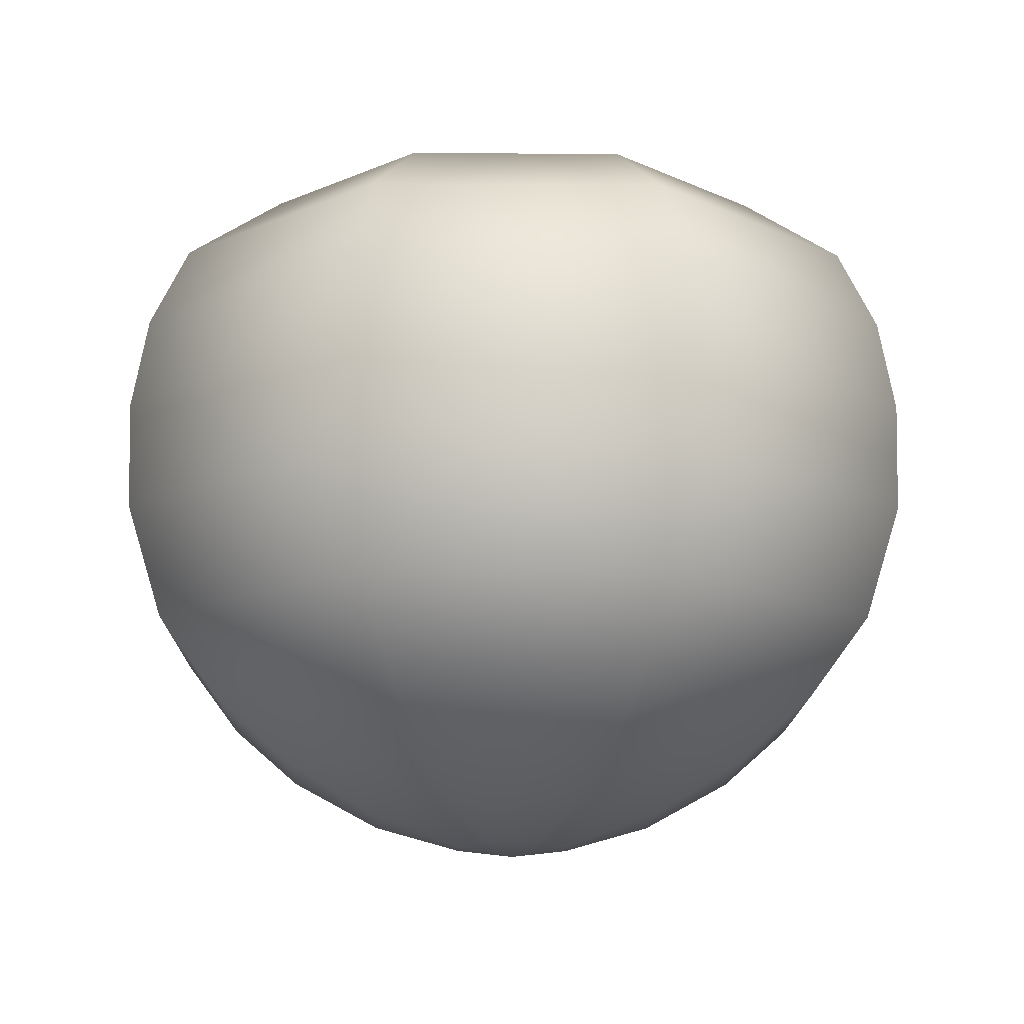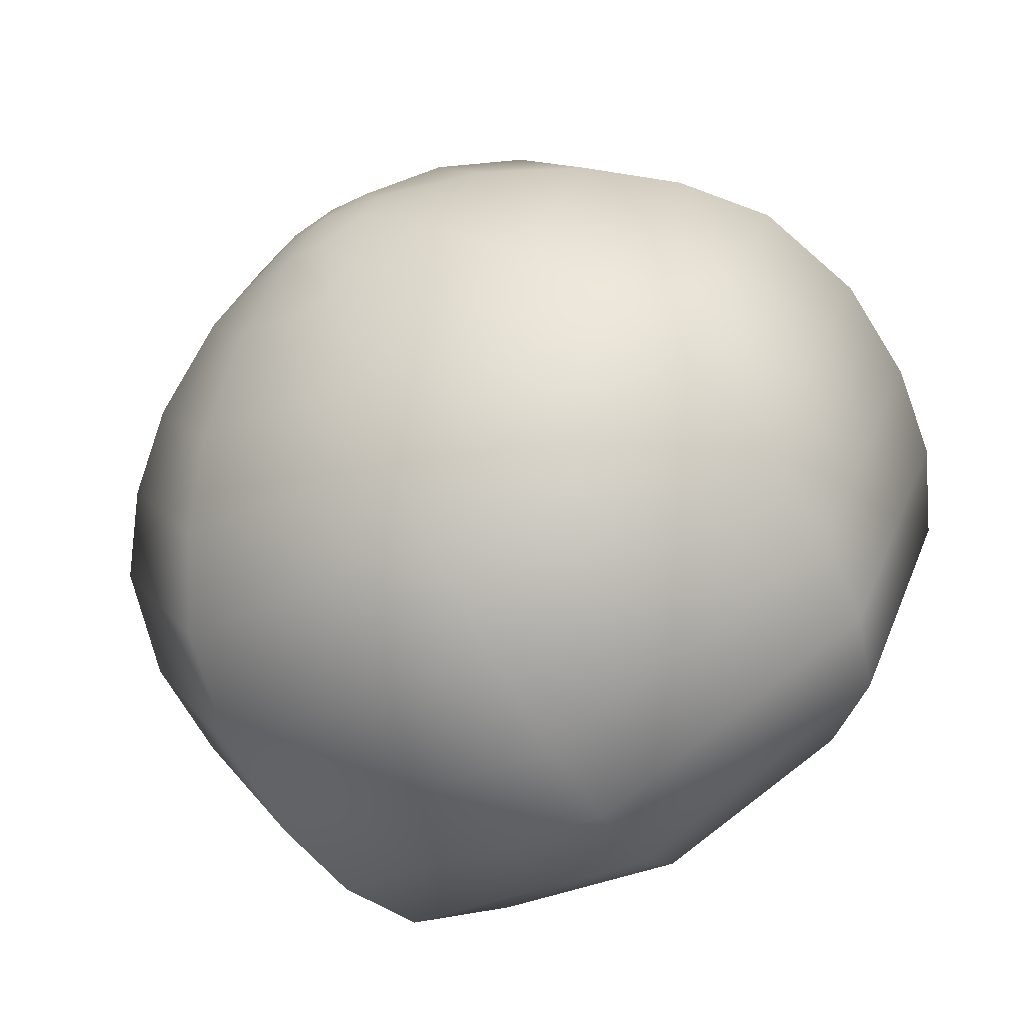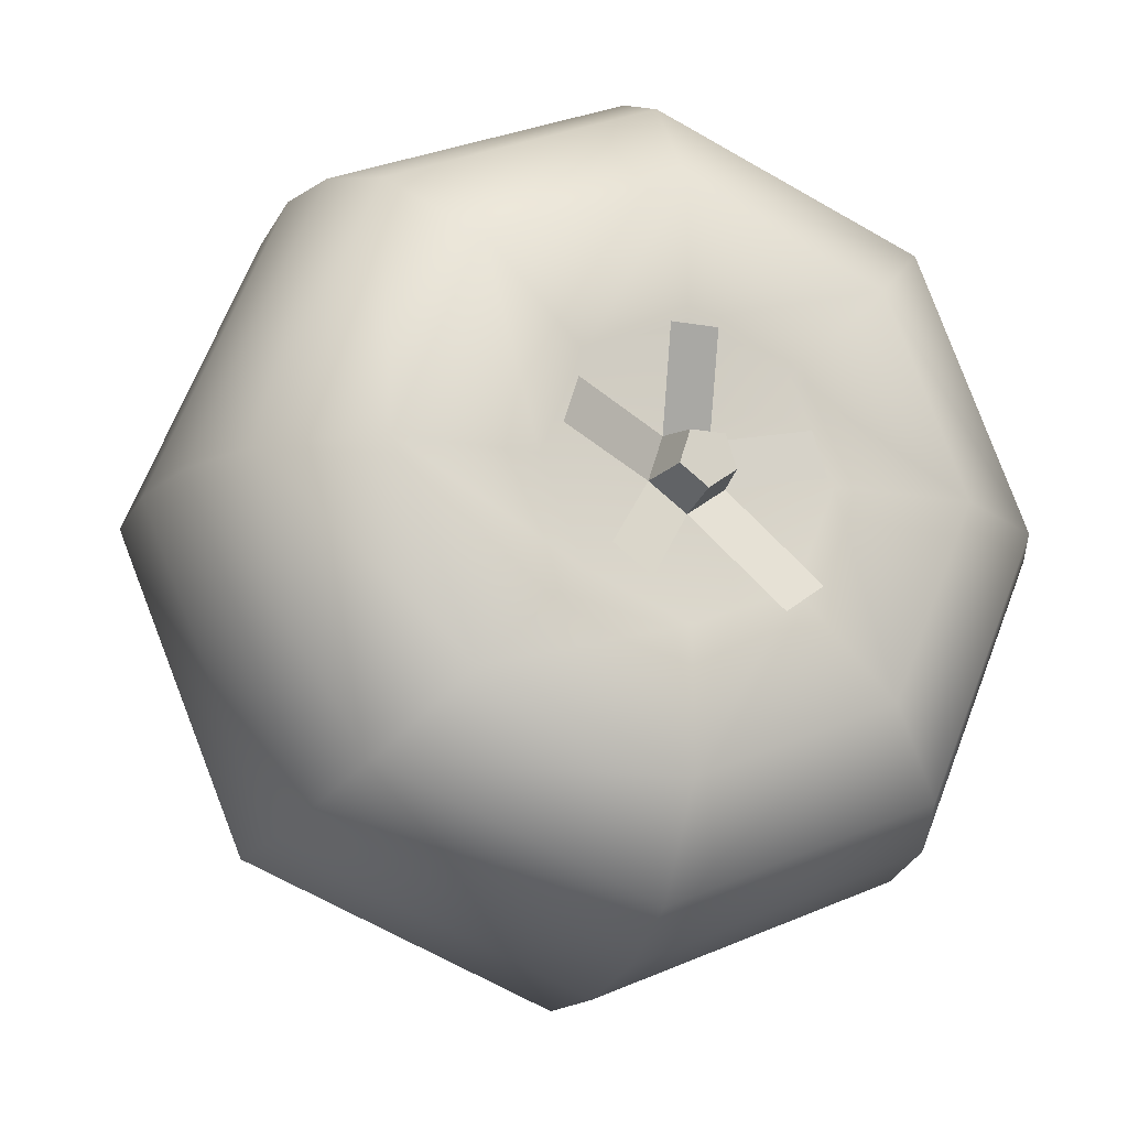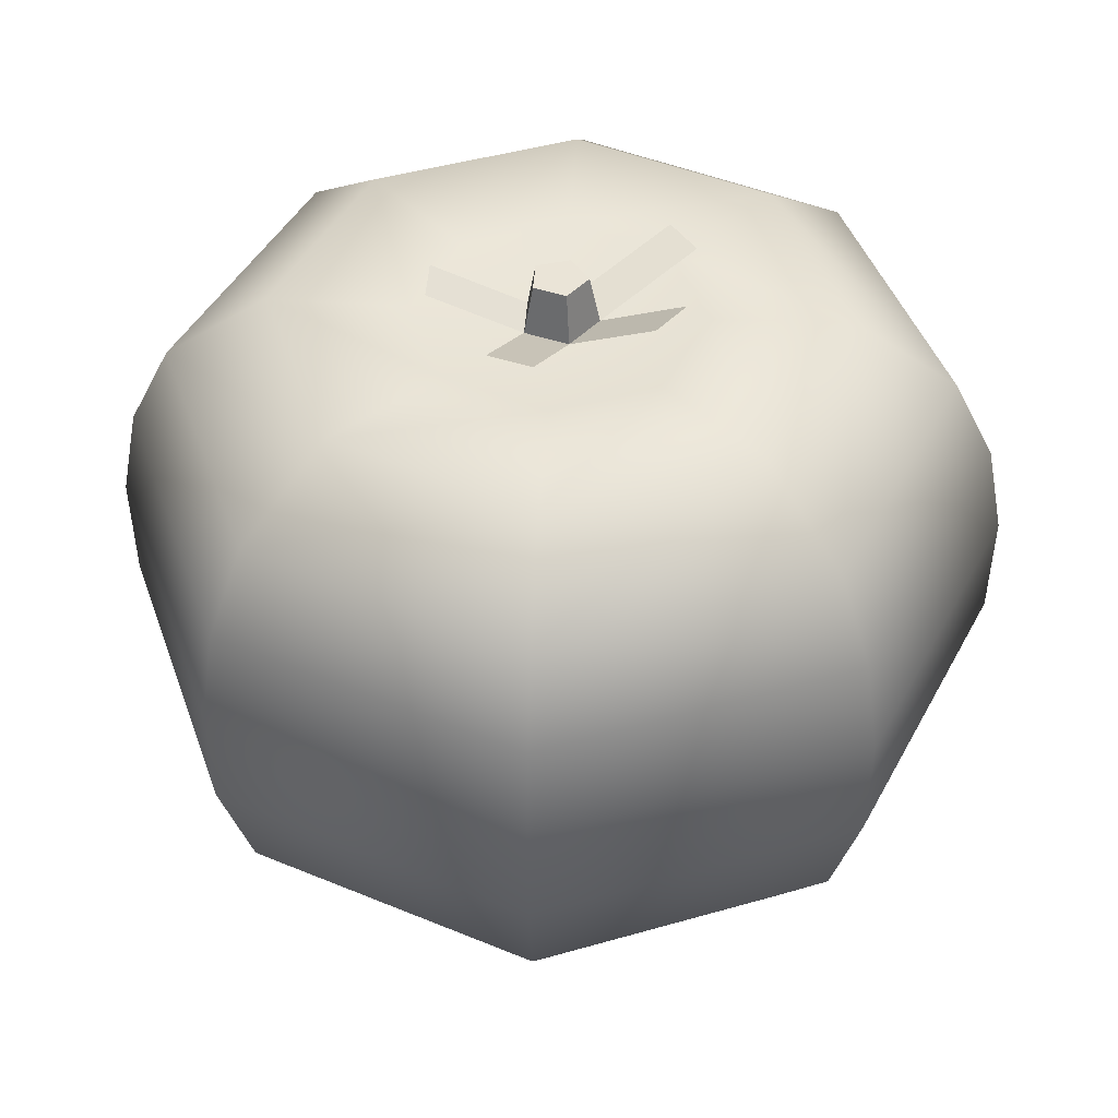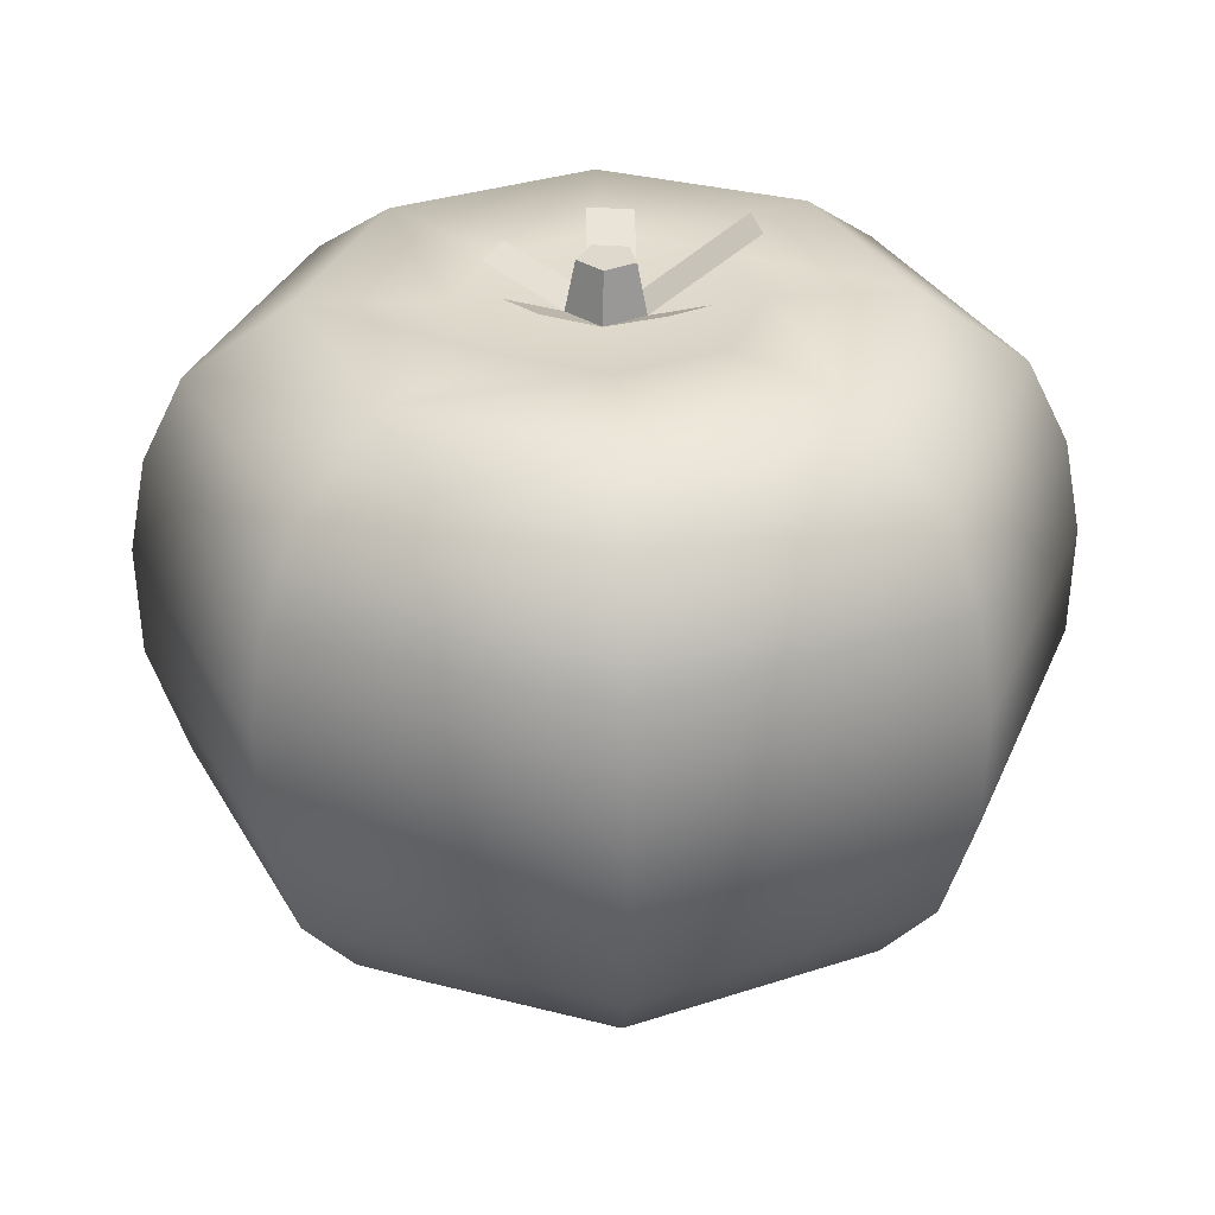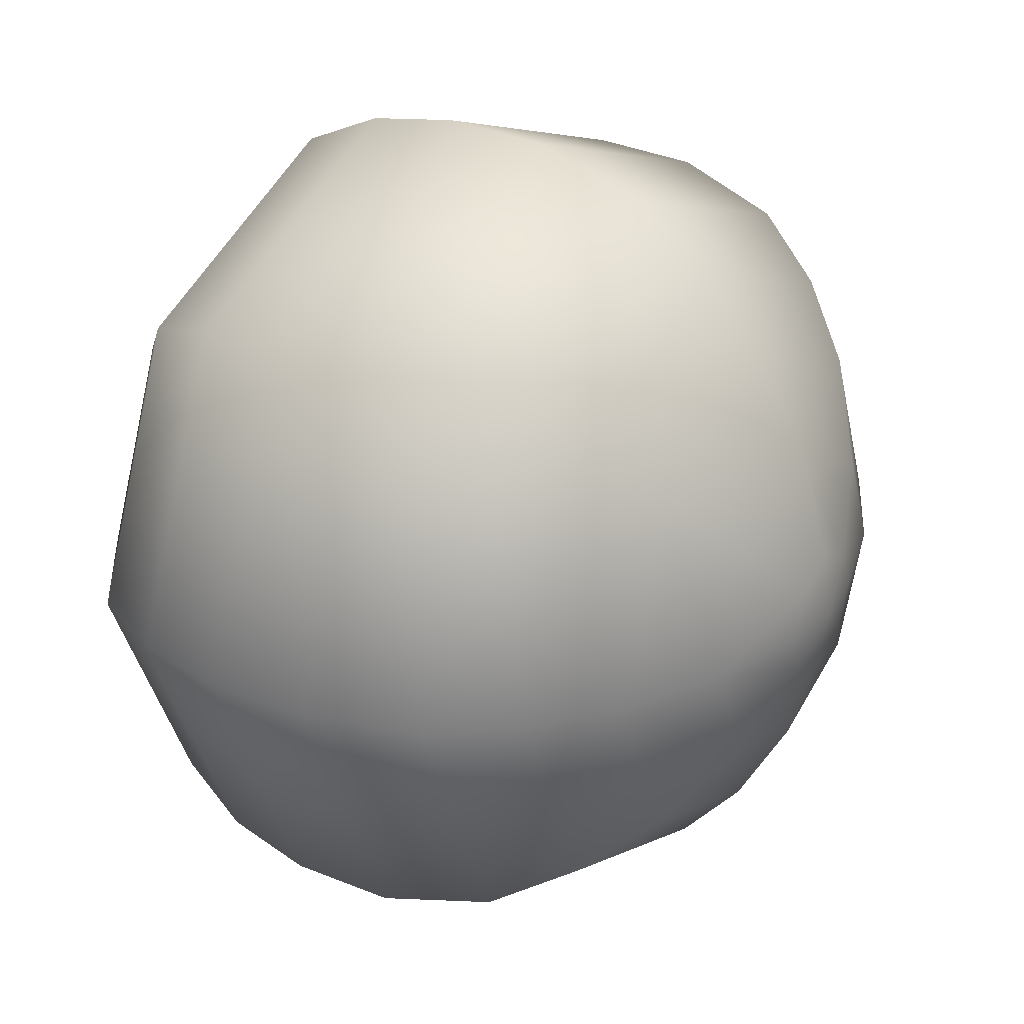
<metadata>
{"format":"obj","ext":"obj","renderer":"f3d","projection":"perspective","resolution":1024,"background":"white","views":[{"elev":-13.9,"azim":-68.3,"up":"+Y"},{"elev":-67.7,"azim":30.8,"up":"+Z"},{"elev":-16.1,"azim":159.6,"up":"+Z"},{"elev":43.7,"azim":93.7,"up":"+Y"},{"elev":32.0,"azim":42.6,"up":"+Y"},{"elev":30.3,"azim":-57.8,"up":"+Z"}]}
</metadata>
<code>
o BezierCurve_Mesh
v 0.08178 0.0107 -0
v 0.2097 0.04885 0
v 0.3397 0.1188 0
v 0.4385 0.2013 0
v 0.5186 0.3018 0
v 0.5661 0.4497 0
v 0.5691 0.5923 0
v 0.5462 0.7141 0
v 0.4928 0.8232 0
v 0.3606 0.9161 0
v 0.1839 0.9122 0
v 0.05783 0.0107 -0.05783
v 0.1483 0.04885 -0.1483
v 0.2402 0.1188 -0.2402
v 0.3101 0.2013 -0.3101
v 0.3667 0.3018 -0.3667
v 0.4003 0.4497 -0.4003
v 0.4024 0.5923 -0.4024
v 0.3862 0.7141 -0.3862
v 0.3485 0.8232 -0.3485
v 0.255 0.9161 -0.255
v 0.13 0.9122 -0.13
v -0 -0.000928 0
v -0 0.0107 -0.08178
v 0 0.04885 -0.2097
v 0 0.1188 -0.3397
v 0 0.2013 -0.4385
v 0 0.3018 -0.5186
v 0 0.4497 -0.5661
v 0 0.5923 -0.5691
v 0 0.7141 -0.5462
v 0 0.8232 -0.4928
v 0 0.9161 -0.3606
v 0 0.9122 -0.1839
v -0.05783 0.0107 -0.05783
v -0.1483 0.04885 -0.1483
v -0.2402 0.1188 -0.2402
v -0.3101 0.2013 -0.3101
v -0.3667 0.3018 -0.3667
v -0.4003 0.4497 -0.4003
v -0.4024 0.5923 -0.4024
v -0.3862 0.7141 -0.3862
v -0.3485 0.8232 -0.3485
v -0.255 0.9161 -0.255
v -0.13 0.9122 -0.13
v -0.08178 0.0107 0
v -0.2097 0.04885 0
v -0.3397 0.1188 -0
v -0.4385 0.2013 -0
v -0.5186 0.3018 -0
v -0.5661 0.4497 -0
v -0.5691 0.5923 -0
v -0.5462 0.7141 -0
v -0.4928 0.8232 -0
v -0.3606 0.9161 -0
v -0.1839 0.9122 -0
v -0.05783 0.0107 0.05783
v -0.1483 0.04885 0.1483
v -0.2402 0.1188 0.2402
v -0.3101 0.2013 0.3101
v -0.3667 0.3018 0.3667
v -0.4003 0.4497 0.4003
v -0.4024 0.5923 0.4024
v -0.3862 0.7141 0.3862
v -0.3485 0.8232 0.3485
v -0.255 0.9161 0.255
v -0.13 0.9122 0.13
v 0 0.0107 0.08178
v -0 0.04885 0.2097
v -0 0.1188 0.3397
v -0 0.2013 0.4385
v -0 0.3018 0.5186
v -0 0.4497 0.5661
v -0 0.5923 0.5691
v -0 0.7141 0.5462
v -0 0.8232 0.4928
v -0 0.9161 0.3606
v -0 0.9122 0.1839
v -0 0.8779 -0
v 0.05783 0.0107 0.05783
v 0.1483 0.04885 0.1483
v 0.2402 0.1188 0.2402
v 0.3101 0.2013 0.3101
v 0.3667 0.3018 0.3667
v 0.4003 0.4497 0.4003
v 0.4024 0.5923 0.4024
v 0.3862 0.7141 0.3862
v 0.3485 0.8232 0.3485
v 0.255 0.9161 0.255
v 0.13 0.9122 0.13
v 0.04788 0.9029 -0.01556
v 0.02959 0.9029 0.04073
v -0.02959 0.9029 0.04073
v -0.04788 0.9029 -0.01556
v 0 0.9029 -0.05034
v -0.01522 0.9664 0.1581
v 0.04396 0.9664 0.1581
v 0.1776 0.9725 0.0187
v 0.1593 0.9725 0.07499
v 0.1278 0.9941 -0.1217
v 0.07996 0.9941 -0.1565
v -0.1548 0.9373 -0.1299
v -0.107 0.9373 -0.1647
v -0.1455 0.9359 0.05774
v -0.1638 0.9359 0.001461
v -0.03525 0.9667 -0.01145
v -0.02179 0.9667 0.02999
v 0.02179 0.9667 0.02999
v 0.03525 0.9667 -0.01145
v 0 0.9667 -0.03707
f 95 110 109 91
f 93 96 97 92
f 92 99 98 91
f 91 100 101 95
f 95 103 102 94
f 94 105 104 93
f 110 106 107 108 109
f 92 108 107 93
f 91 109 108 92
f 93 107 106 94
f 94 106 110 95
f 26 37 38 27
f 2 13 14 3
f 14 26 27 15
f 27 38 39 28
f 38 49 50 39
f 49 60 61 50
f 60 71 72 61
f 5 84 83 4
f 15 27 28 16
f 3 14 15 4
f 28 39 40 29
f 39 50 51 40
f 50 61 62 51
f 61 72 73 62
f 6 85 84 5
f 16 28 29 17
f 4 15 16 5
f 29 40 41 30
f 40 51 52 41
f 51 62 63 52
f 62 73 74 63
f 7 86 85 6
f 17 29 30 18
f 5 16 17 6
f 30 41 42 31
f 41 52 53 42
f 52 63 64 53
f 63 74 75 64
f 8 87 86 7
f 18 30 31 19
f 6 17 18 7
f 31 42 43 32
f 42 53 54 43
f 53 64 65 54
f 64 75 76 65
f 9 88 87 8
f 19 31 32 20
f 7 18 19 8
f 35 46 47 36
f 57 58 47 46
f 68 69 58 57
f 2 81 80 1
f 11 22 79
f 35 36 25 24
f 8 19 20 9
f 43 54 55 44
f 54 65 66 55
f 65 76 77 66
f 10 89 88 9
f 2 1 12 13
f 80 81 69 68
f 32 43 44 33
f 12 1 23
f 12 24 25 13
f 44 55 56 45
f 55 66 67 56
f 66 77 78 67
f 11 90 89 10
f 9 20 21 10
f 33 44 45 34
f 20 32 33 21
f 10 21 22 11
f 78 90 79
f 3 82 81 2
f 58 69 70 59
f 21 33 34 22
f 35 23 46
f 46 23 57
f 57 23 68
f 68 23 80
f 1 80 23
f 47 58 59 48
f 36 47 48 37
f 24 23 35
f 37 48 49 38
f 48 59 60 49
f 59 70 71 60
f 4 83 82 3
f 36 37 26 25
f 25 26 14 13
f 45 56 79
f 56 67 79
f 67 78 79
f 11 79 90
f 69 81 82 70
f 70 82 83 71
f 71 83 84 72
f 72 84 85 73
f 73 85 86 74
f 74 86 87 75
f 75 87 88 76
f 76 88 89 77
f 77 89 90 78
f 22 34 79
f 34 45 79
f 24 12 23

</code>
